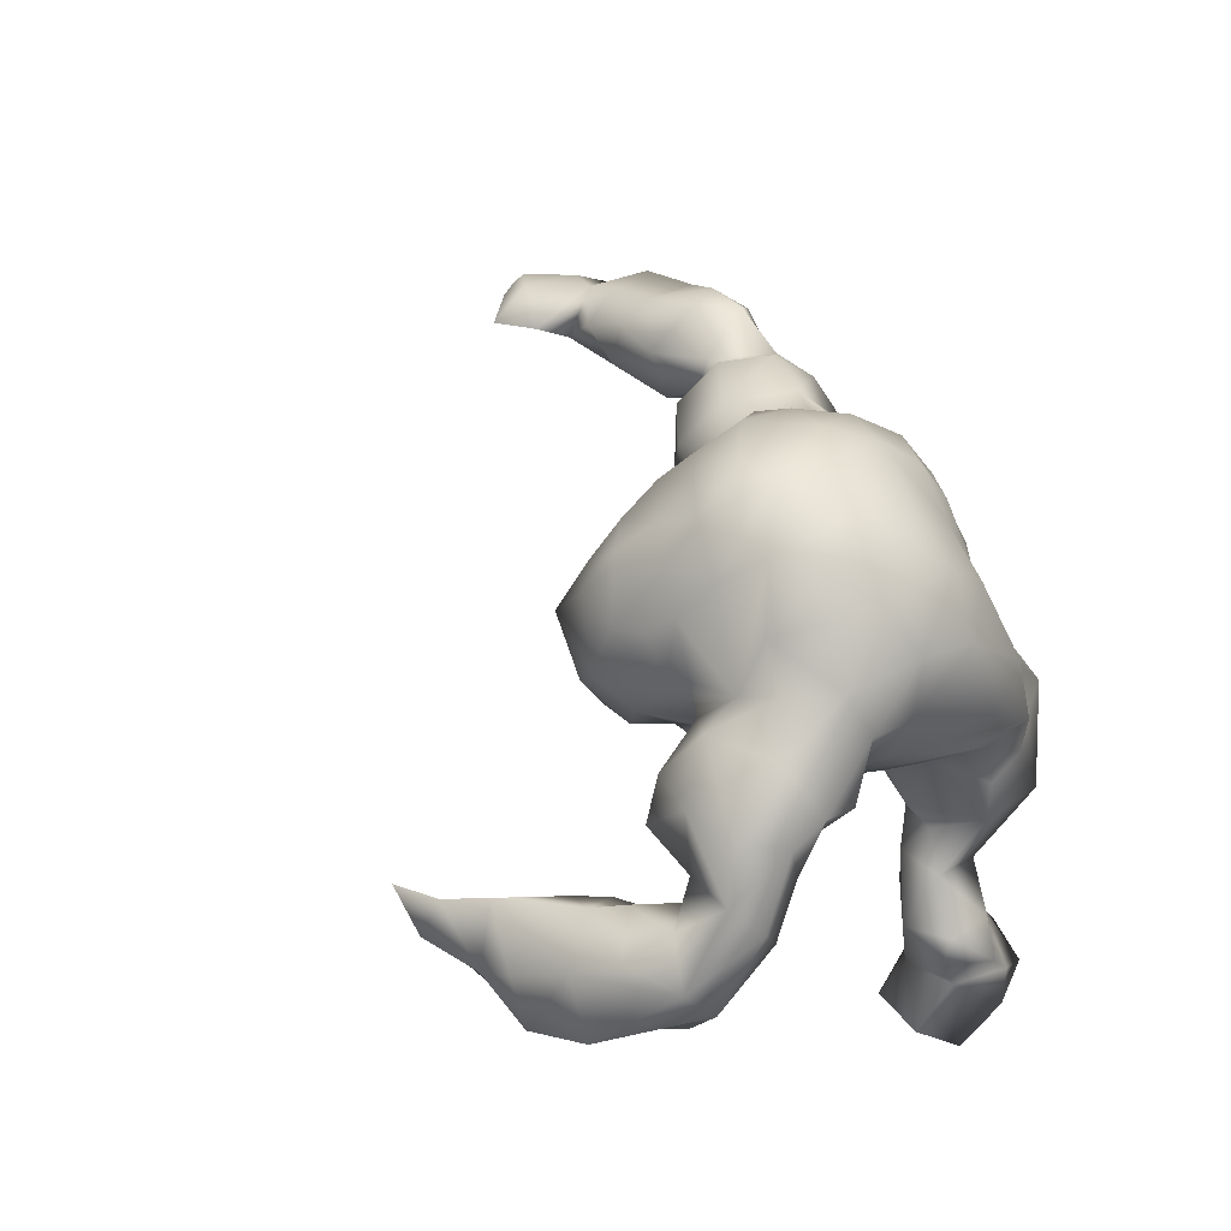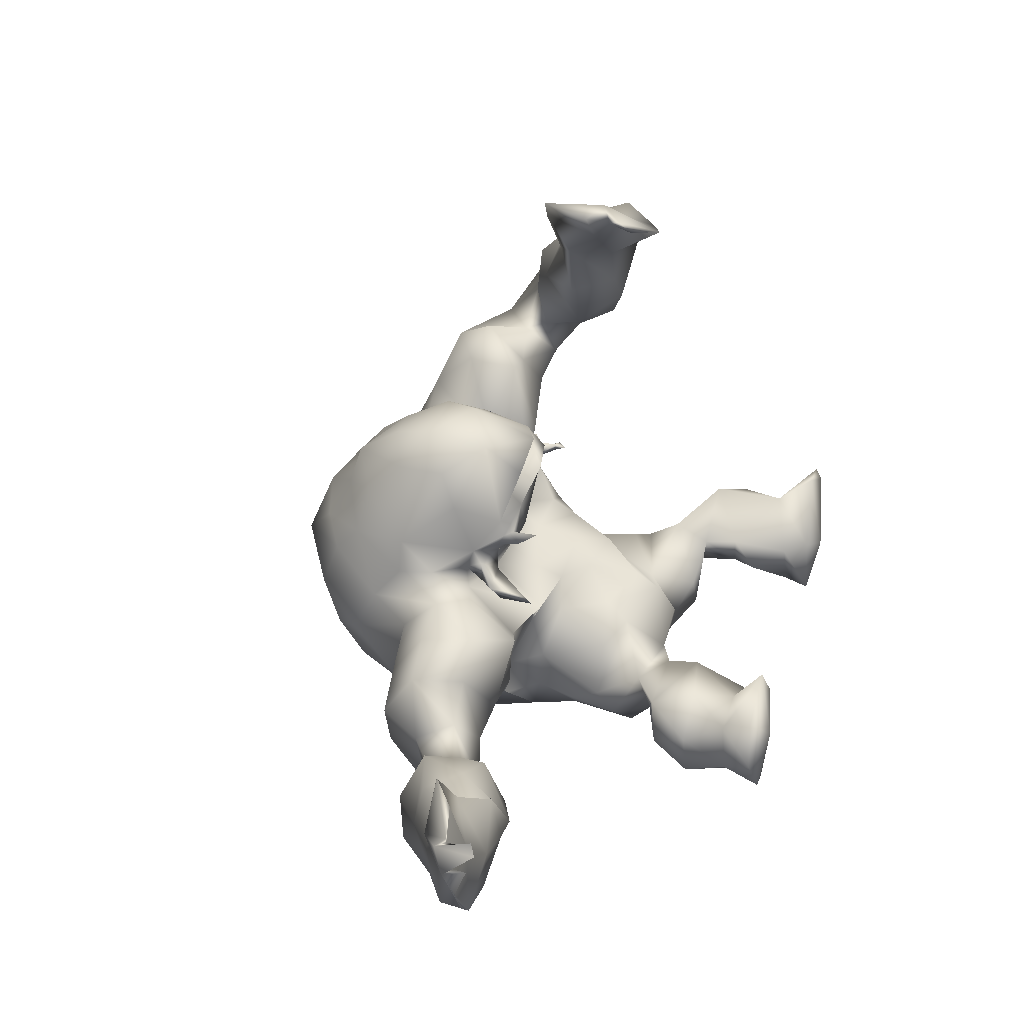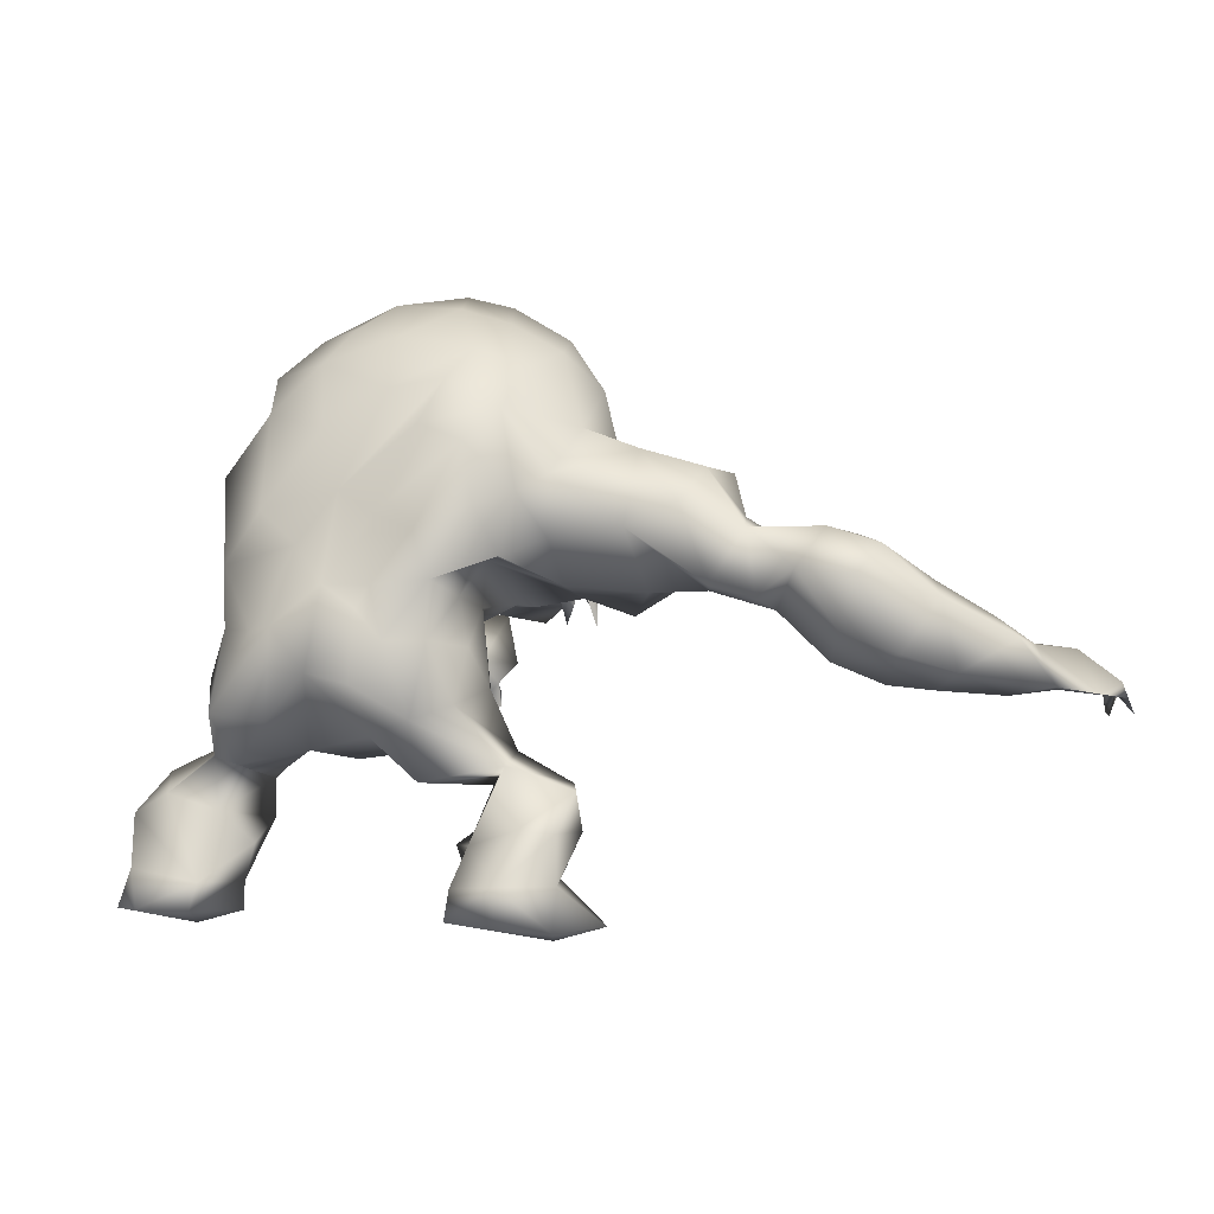
<metadata>
{"format":"obj","ext":"obj","renderer":"f3d","projection":"perspective","resolution":1024,"background":"white","views":[{"elev":55.7,"azim":50.7,"up":"+Y"},{"elev":15.7,"azim":-72.8,"up":"+Z"},{"elev":-0.2,"azim":177.5,"up":"+Y"}]}
</metadata>
<code>
v -67.25 34.24 9.513
v -56.5 38.75 10.24
v -14.7 42.33 12.34
v -25.57 21.06 4.005
v -13.58 5.247 9.941
v -19.24 9.988 10.28
v -22.64 71.92 41.27
v -29.41 68.31 35.06
v -31.98 60.5 29.86
v -32.76 54.26 25.37
v -40.35 53.85 22.28
v -46.02 53.47 17.72
v -67.11 44.38 9.923
v -21.2 42.45 20.87
v -65.9 38.87 12.3
v -52.03 43.87 8.708
v -47.64 46.36 11.94
v -41.9 46.75 16.65
v -40.22 46.47 22.87
v -58.81 47.07 11.28
v -29.74 49.76 25.7
v -27.09 43.51 19.82
v -23.86 10.6 6.472
v -25.58 21.54 10.37
v -9.82 29.68 17.69
v -15.71 32 15.15
v -13.01 39.78 19.76
v -12.33 43.68 26.45
v -14.86 42.55 20.57
v -17.07 49.33 27.62
v -25.16 51.37 26.17
v -30.68 55.58 29.73
v -8.991 33.01 20.43
v -67.9 32.63 4.494
v -76.53 31.98 5.614
v -61.82 33.3 4.075
v -55.23 36 4.055
v -49.01 42.01 4.686
v -34.43 44.13 10.6
v -24.42 44.93 11
v -14.34 49.09 4.832
v -11.98 43.65 6.349
v -13.01 37.79 4.909
v -15.58 32.92 7.107
v -23.22 10.4 0.06042
v -22.66 5.212 -2.574
v -13.52 9.007 9.657
v -3.617 24.81 12.03
v -22.72 75.53 35.47
v -27.27 72.56 31.49
v -30.74 65.05 25.35
v -31.95 59.74 21.27
v -38.86 59.12 16.23
v -44.84 58.43 11.82
v -51.59 49.5 7.378
v -58.97 50.89 4.593
v -67.63 45.65 4.536
v -79.76 38 5.238
v -46.18 43.56 1.273
v -22.29 50.47 6.791
v -16.53 48.38 6.058
v -8.539 45.6 1.477
v -8.214 38.57 2.386
v -11.36 31.15 2.467
v -18.47 16.81 -0.6696
v -16.19 10.58 -2.858
v -15.75 5.995 -4.282
v -11.57 14.35 9.923
v -7.137 21.88 6.706
v -1.443 27.32 5.368
v -25.66 75.59 25.19
v -29.59 68.89 19.43
v -40.94 58.92 5.798
v -54.22 51.78 -0.7144
v -60.55 49.85 -1.111
v -10.24 6.319 -0.04872
v -10.85 10.01 1.688
v -69.1 34.87 -2.927
v -67.07 43.58 -3.044
v -13.02 14.67 4.599
v -17.34 23.82 6.248
v -6.284 29.49 -0.3351
v -55.35 39.51 -3.051
v -56.98 46.16 -4.667
v -50.38 46.92 -1.96
v -40.85 45 2.29
v -37.22 54.76 1.592
v -0.01073 42.23 2.027
v -1.524 45.02 4.674
v -2.993 38.61 2.361
v -7.046 64.06 7.427
v -12.23 61.88 4.799
v -20.4 71.11 11.72
v -13.59 73.58 13.33
v -18.14 77.07 19.08
v -24.46 73.49 18.19
v -18.5 55.86 4.472
v -26.6 63.84 11.35
v 0.7751 33.52 1.853
v 0.2718 24.08 17.13
v -2.878 26.22 21.63
v -18.64 80.48 31.9
v -12.07 78.97 20.58
v -4.217 75.27 17.68
v 5.866 34.83 2.44
v -29.44 61 45.88
v -26.89 51.14 29.98
v -30.71 51.84 40.34
v -26.54 42.47 45.53
v -27.67 47.73 49.56
v -28.83 56.17 51.7
v -23.8 47.04 32.22
v -16.86 44.66 34.86
v -26.49 45.14 35.4
v -24.45 43.75 34.52
v -25.45 43.95 35.83
v -26.33 42.82 34.25
v -25.42 40.22 35.6
v -27.84 49.69 32.9
v -27.47 48.63 30.91
v -25.47 46.41 29.7
v -26.46 48.56 27.69
v -29 46.56 27.43
v -28.92 41.49 26.91
v -26.92 45.6 25.38
v -28.9 39.96 25.58
v -25.78 46.29 33.67
v -29.09 5.378 2.838
v -28.74 5.404 9.636
v -21.2 5.222 15.11
v -23.03 3.338 6.211
v -75.06 41.21 4.527
v -73.15 39.7 11.09
v -76.28 38.85 -2.581
v -83.24 32.58 9.511
v -85.31 34.18 15.88
v -89.28 35.07 11.88
v -89.92 29.35 11.35
v -90.87 33.52 8.724
v -16.01 21.07 13.96
v -18.9 25.34 11.6
v -86.2 37.45 11.98
v -33.39 41.31 20.95
v -18.98 42.79 19.7
v -1.921 53.38 6.271
v -6.499 51.4 2.808
v -13.45 54.32 1.749
v -28.7 66.43 41.44
v -32.54 59.88 34.87
v -31.12 53.64 45.76
v -25.41 42.72 40.36
v -26.32 45.81 37.5
v -21.86 47.39 42.6
v -41.37 44.34 7.69
v -45.86 53.11 8.367
v -45.17 51.65 0.8746
v -15.13 48.05 10.44
v -11.82 40.04 24.83
v -26.4 16.25 5.008
v -23.11 16.5 -1.185
v -15.27 16.72 13.88
v -23.22 15.33 11.49
v -33.21 61.25 8.634
v -75.09 36.64 12.78
v -92.8 29.53 10.43
v -62.53 36.98 -2.826
v -30.89 51.73 1.829
v -22.38 58.07 5.478
v -80.76 33.2 -0.9891
v -77.93 38.55 16.43
v -86.65 32.28 2.201
v -91.01 31.64 6.321
v -89.62 33.28 13.31
v -89.46 31.86 12.58
v -88.63 33.55 12.3
v -89.88 29.78 13.23
v -89.81 32.55 9.255
v -84.24 36.29 19.23
v -16.81 65.94 6.106
v -10.27 69.6 9.477
v -3.311 68.59 12.23
v -2.942 29.7 23.84
v 2.33 56.25 9.23
v -5.361 45.76 31.17
v -10.65 50.27 29.8
v -23.39 69.73 46.76
v -25.35 62.82 50.39
v -22.93 40.41 45.72
v -21.79 41.79 49.98
v -5.226 37.16 25.24
v 4.096 45.16 5.346
v -3.203 41.11 69.92
v -8.12 39.97 76.88
v -5.455 34.01 76.58
v 1.092 35.27 71.38
v 6.219 35.27 67.87
v 11.61 38.04 64.31
v 10.07 49.2 61.86
v 15.37 44.85 61
v 10.14 49.95 52.27
v 13.21 48.43 56.69
v 1.686 48.6 45.89
v 7.641 51.05 45.95
v 7.795 51.28 39.84
v 14.64 44.86 18.62
v 11.53 43.33 24.12
v 16.54 52.53 24.48
v 16.74 38.78 18.67
v 18.44 33.64 20.24
v 24.29 21.97 30.16
v 28.41 17.02 25.81
v 25.81 11.02 29.78
v 28.38 10.53 22.42
v 20.56 3.552 24.61
v 14.92 4.95 25.68
v 14.69 8.704 24.28
v 11.07 16.39 26.35
v 10.98 21.27 25.95
v 9.172 22.92 19.13
v 5.989 25.28 14.59
v -16.9 71.25 44.41
v -16.86 77.22 39.71
v -11.46 70.15 47.42
v -9.778 75.08 42.94
v -6.62 63.73 48.92
v -4.474 59.42 49.66
v -0.4372 66.59 47.42
v 0.2942 65.14 52.99
v 1.574 56.51 62.5
v 5.69 62.73 60.2
v 12.3 51.28 67.16
v 5.495 49.38 68.13
v 10.89 50.21 73.85
v 1.695 46.87 71.4
v 6.116 44.85 77.87
v 19.22 10.62 32.16
v 18.58 20.89 33.21
v 24.85 17.18 31.78
v 12.02 26.48 28.3
v 10.39 33.35 26.42
v 13.9 31.53 25.65
v 5.558 29.25 21.03
v 0.4751 42.01 66.42
v 6.271 42.35 63.11
v 3.02 51.09 56.88
v 8.133 52.1 61.19
v -2.712 50.88 56.22
v 5.147 41.07 27.19
v 0.04061 35.18 28.2
v 2.242 45.53 33.66
v 3.504 42.07 31.1
v -3.52 39.76 29.09
v -6.509 50.6 34.87
v -4.955 58.16 47.67
v 2.957 47.81 38.31
v -1.247 48.98 43.03
v 9.235 46.44 32.2
v -5.023 54.54 46.74
v -2.685 53.88 41.79
v 2.671 33.58 24.82
v -1.949 58.47 57.69
v -9.137 41.25 77.75
v 26.16 5.569 35.99
v 7.09 32.99 76.49
v 12.91 35.73 73.76
v 21.66 45.87 68.37
v 19.92 48.56 57.98
v 16.33 51.77 51.8
v 13.88 53.65 47.01
v 11.27 56.76 37.97
v 12.33 53.3 31.08
v 16.01 39.76 13.09
v 17.93 29 18.94
v 17.66 25.17 26.58
v 27.28 5.921 18.2
v 30.29 5.462 24.36
v 13.18 13.65 21.45
v -12.81 81.78 31.64
v -6.441 79.2 37.82
v -0.5351 74.79 43.42
v 4.334 70.28 45.26
v 12.49 64.05 58.82
v 16.19 57.22 62.66
v 19.21 51.29 71.56
v -0.2249 39.48 81.84
v 19.92 9.14 18.06
v 20.69 5.774 16.54
v 24.05 19.62 23.25
v 17.59 17.63 21.27
v 18.03 24.25 20.78
v 14.64 23.61 14.27
v 17.57 29.79 10
v 10.81 28.91 7.939
v 18.19 38.36 69.52
v 20.46 54.15 60.33
v 16.56 62.2 48.2
v 9.972 40.17 3.958
v 12.65 39.7 8.663
v 7.349 49.87 10.26
v 11.25 66.04 20.69
v 4.454 63.64 12.45
v 11.08 71.1 29.37
v 4.73 72.07 18.68
v 5.27 75.94 30.26
v -0.546 79.43 34
v -4.026 80.11 26.75
v 0.9431 76.6 22.67
v 16.81 58.3 21.69
v 16.04 47.43 13
v 13 62.05 31.66
v 12.77 64.61 37.97
v 8.842 69.99 39.1
v 16.18 58.89 43.23
v 10.34 68.38 49.98
v 17.24 62.29 54.07
v 12.71 39.65 80.26
v 4.506 33.99 83.25
v -1.92 28.06 80.63
v -13.83 66.33 49.61
v -18.49 63.72 51.28
v -8.709 61.02 50.94
v -5.165 52.61 44.36
v -6.151 50.68 41.21
v -10.28 46.48 38.02
v -7.235 50.95 46.42
v -13.28 52.18 51.88
v -7.965 48.03 42.57
v -21.21 51.67 53.98
v -18.67 56.77 54.21
v -9.748 40.22 45.77
v -8.429 47.35 44.99
v -9.378 44.64 44.04
v -9.556 46.1 46.28
v -7.738 43.73 45.42
v -8.846 41.85 45.15
v -7.806 41.61 46.07
v -9.576 41.98 46.19
v -2.923 50.01 43.14
v -4.968 47.67 43.16
v -1.234 46.18 43.44
v -1.128 47.55 45.47
v 31.26 5.48 32.89
v 18.76 5.194 35.86
v -4.744 34.93 83.12
v -13.99 34.62 80.62
v -12.29 42.61 83.02
v -10.48 25.18 80.97
v -16.72 31.52 82.86
v -19.48 34.43 83.78
v -14.01 33.02 85.27
v -17.12 29.97 83.24
v -17.04 28.17 81.68
v -18.2 41.25 85.77
v 11.68 53.92 11.43
v -15.82 44.63 50.36
v -16.92 41.5 47.72
v -11.56 46.54 46.87
f 1 164 35
f 1 35 34
f 36 1 34
f 2 36 37
f 16 2 38
f 2 37 38
f 157 22 40
f 157 40 41
f 42 3 157
f 42 157 41
f 3 42 43
f 44 3 43
f 81 4 24
f 81 24 141
f 45 159 160
f 6 5 47
f 48 141 140
f 7 222 49
f 8 7 49
f 8 49 50
f 8 50 51
f 8 51 9
f 10 9 51
f 10 51 52
f 12 11 53
f 12 53 54
f 55 17 155
f 20 55 56
f 13 20 57
f 20 56 57
f 132 13 57
f 133 13 132
f 15 133 1
f 6 162 23
f 162 159 23
f 26 44 25
f 141 25 44
f 20 15 2
f 16 20 2
f 28 29 158
f 31 29 30
f 29 28 30
f 149 9 32
f 14 22 157
f 14 157 144
f 31 21 22
f 9 10 32
f 10 21 32
f 32 21 31
f 25 33 26
f 33 190 27
f 33 27 26
f 164 1 133
f 1 36 15
f 36 2 15
f 38 17 16
f 154 39 18
f 143 18 39
f 143 39 22
f 10 11 19
f 19 11 12
f 12 18 19
f 17 18 12
f 55 16 17
f 20 16 55
f 13 15 20
f 130 131 5
f 45 23 159
f 140 24 161
f 24 162 161
f 48 100 101
f 48 101 25
f 25 141 48
f 29 144 158
f 29 31 22
f 29 22 14
f 109 189 110
f 33 25 101
f 33 101 182
f 26 27 3
f 26 3 44
f 35 169 78
f 35 78 34
f 34 78 166
f 34 166 36
f 36 166 37
f 166 83 37
f 37 83 38
f 83 85 38
f 38 85 59
f 154 38 59
f 154 59 86
f 40 39 60
f 40 60 61
f 40 61 41
f 62 42 41
f 42 62 63
f 42 63 43
f 63 64 43
f 43 64 44
f 44 64 141
f 65 160 4
f 160 65 66
f 160 66 45
f 45 66 46
f 66 67 46
f 76 5 131
f 5 76 47
f 68 161 47
f 69 70 48
f 48 70 220
f 102 49 222
f 49 102 50
f 102 71 50
f 71 72 51
f 71 51 50
f 51 72 52
f 72 98 52
f 53 163 73
f 53 73 54
f 155 54 73
f 155 73 156
f 156 74 55
f 55 74 56
f 74 75 56
f 56 75 57
f 75 79 57
f 58 132 134
f 58 134 169
f 66 77 76
f 66 76 67
f 65 80 66
f 80 77 66
f 81 140 80
f 140 81 69
f 69 82 70
f 82 69 81
f 83 166 84
f 85 83 84
f 167 86 87
f 88 90 89
f 92 91 145
f 92 145 146
f 91 92 179
f 91 179 180
f 93 96 95
f 93 95 94
f 103 95 278
f 95 102 278
f 95 96 71
f 95 71 102
f 96 72 71
f 62 61 147
f 97 147 61
f 97 61 60
f 97 60 168
f 82 99 70
f 90 88 99
f 90 99 82
f 156 59 85
f 59 156 86
f 167 154 86
f 167 39 154
f 167 168 60
f 73 163 87
f 85 74 156
f 84 74 85
f 75 74 84
f 79 75 84
f 67 76 131
f 67 131 46
f 76 77 47
f 47 77 80
f 47 80 68
f 64 82 81
f 64 81 141
f 63 62 90
f 62 89 90
f 146 147 92
f 147 97 92
f 92 97 179
f 97 168 179
f 94 104 181
f 94 181 180
f 96 93 98
f 96 98 72
f 63 90 82
f 63 82 64
f 105 99 88
f 105 88 191
f 252 184 28
f 252 28 158
f 184 185 28
f 185 30 28
f 70 105 220
f 103 104 94
f 103 94 95
f 105 70 99
f 106 187 186
f 106 186 148
f 106 149 150
f 149 106 148
f 119 149 32
f 119 32 107
f 32 31 107
f 31 30 107
f 185 113 30
f 187 106 111
f 113 151 115
f 113 115 112
f 150 108 110
f 152 109 110
f 152 110 108
f 109 153 189
f 186 7 148
f 150 111 106
f 153 109 152
f 110 111 150
f 30 113 112
f 30 112 107
f 127 119 112
f 151 153 152
f 356 188 151
f 127 112 115
f 127 114 119
f 114 116 151
f 115 151 116
f 118 117 115
f 117 127 115
f 117 114 127
f 116 118 115
f 117 116 114
f 118 116 117
f 119 107 120
f 107 122 120
f 107 121 122
f 107 112 121
f 112 119 120
f 112 120 121
f 120 123 121
f 120 122 123
f 121 123 124
f 123 122 125
f 122 121 125
f 121 124 125
f 123 125 126
f 125 124 126
f 123 126 124
f 45 46 128
f 46 131 128
f 5 6 130
f 23 45 128
f 130 23 129
f 6 23 130
f 23 128 129
f 130 129 131
f 129 128 131
f 58 133 132
f 15 13 133
f 132 57 79
f 132 79 134
f 58 164 133
f 35 164 135
f 170 136 135
f 58 142 170
f 58 170 164
f 58 169 171
f 58 171 142
f 172 171 169
f 169 35 135
f 169 135 172
f 175 177 135
f 136 175 135
f 142 171 139
f 135 177 172
f 136 173 175
f 173 136 178
f 173 178 142
f 173 142 137
f 137 174 175
f 139 138 137
f 177 175 174
f 174 138 177
f 176 174 137
f 137 138 176
f 139 165 177
f 135 164 170
f 178 136 170
f 178 170 142
f 139 137 142
f 140 141 24
f 81 65 4
f 140 69 48
f 81 80 65
f 137 175 173
f 143 19 18
f 21 143 22
f 10 52 11
f 52 53 11
f 52 98 163
f 14 144 29
f 62 147 146
f 7 8 148
f 8 9 149
f 8 149 148
f 119 108 149
f 108 150 149
f 119 114 152
f 119 152 108
f 152 114 151
f 151 188 153
f 188 355 153
f 190 33 182
f 191 88 89
f 154 17 38
f 155 17 12
f 155 12 54
f 17 154 18
f 55 155 156
f 156 73 87
f 158 27 190
f 157 3 144
f 158 144 27
f 144 3 27
f 61 62 41
f 145 183 191
f 145 191 89
f 190 252 158
f 146 145 89
f 62 146 89
f 4 160 159
f 161 6 47
f 159 162 24
f 4 159 24
f 161 162 6
f 68 80 161
f 80 140 161
f 40 22 39
f 143 21 19
f 10 19 21
f 163 53 52
f 167 60 39
f 134 79 78
f 169 134 78
f 79 166 78
f 79 84 166
f 87 163 167
f 167 163 168
f 163 98 168
f 138 139 177
f 176 138 174
f 139 171 172
f 165 139 172
f 165 172 177
f 86 156 87
f 93 94 180
f 93 180 179
f 98 93 179
f 98 179 168
f 183 91 180
f 183 180 181
f 183 145 91
f 193 192 195
f 193 195 194
f 192 196 195
f 196 244 197
f 244 198 199
f 244 199 197
f 200 202 203
f 256 204 202
f 256 257 204
f 257 207 204
f 206 205 257
f 205 207 257
f 206 208 205
f 206 209 208
f 241 274 209
f 210 274 237
f 238 212 211
f 212 213 211
f 343 214 342
f 219 218 239
f 219 242 220
f 48 220 100
f 220 242 100
f 7 221 222
f 221 223 224
f 221 224 222
f 224 223 227
f 223 225 227
f 225 226 227
f 228 227 226
f 261 229 230
f 232 233 231
f 232 234 233
f 234 235 233
f 234 262 235
f 262 285 235
f 238 237 236
f 238 236 212
f 274 239 237
f 241 240 242
f 242 239 241
f 234 192 262
f 243 192 234
f 234 232 244
f 234 244 243
f 198 244 232
f 7 186 221
f 201 246 245
f 251 252 249
f 250 184 251
f 184 252 251
f 255 259 253
f 250 253 184
f 225 321 254
f 256 255 257
f 259 255 258
f 226 225 254
f 226 254 258
f 258 254 259
f 260 242 240
f 249 260 248
f 260 240 248
f 192 193 262
f 196 192 243
f 244 196 243
f 247 256 202
f 245 202 200
f 261 258 247
f 247 229 261
f 245 229 247
f 245 246 229
f 231 246 198
f 232 231 198
f 215 214 343
f 216 236 217
f 237 218 217
f 100 242 101
f 240 241 209
f 239 274 241
f 239 242 219
f 250 251 257
f 253 250 255
f 256 258 255
f 242 260 101
f 260 182 101
f 248 240 206
f 240 209 206
f 318 194 264
f 194 195 264
f 264 195 196
f 264 196 265
f 265 196 197
f 265 197 294
f 294 197 199
f 294 199 266
f 266 199 267
f 199 201 267
f 268 200 269
f 269 200 203
f 203 270 269
f 204 270 203
f 270 204 271
f 204 207 271
f 309 207 205
f 309 205 272
f 205 208 272
f 272 208 209
f 273 209 274
f 211 288 210
f 286 211 213
f 213 276 275
f 275 276 214
f 287 215 216
f 217 277 216
f 222 278 102
f 278 222 224
f 278 224 279
f 280 279 227
f 279 224 227
f 280 227 281
f 314 228 282
f 228 230 282
f 230 283 282
f 283 246 231
f 283 231 284
f 284 231 233
f 284 233 235
f 284 235 316
f 285 344 317
f 286 275 287
f 218 291 290
f 291 293 292
f 292 290 291
f 294 266 265
f 267 295 266
f 268 269 296
f 296 313 311
f 298 297 299
f 301 300 354
f 301 354 183
f 300 301 303
f 300 303 302
f 305 304 307
f 305 307 306
f 306 103 278
f 305 306 279
f 306 278 279
f 280 305 279
f 271 309 308
f 308 310 271
f 310 270 271
f 270 310 311
f 280 281 312
f 297 298 292
f 297 292 293
f 311 313 270
f 284 266 295
f 284 295 283
f 316 266 284
f 287 275 214
f 287 214 215
f 286 213 275
f 287 216 286
f 216 277 286
f 286 277 289
f 289 217 218
f 209 273 292
f 292 273 290
f 273 274 290
f 219 220 291
f 309 272 298
f 309 298 299
f 308 354 300
f 308 300 310
f 310 300 302
f 310 302 311
f 104 307 303
f 104 303 181
f 304 305 280
f 304 280 312
f 298 272 292
f 272 209 292
f 293 105 297
f 105 191 297
f 189 328 110
f 185 184 253
f 291 220 293
f 105 293 220
f 104 103 306
f 104 306 307
f 187 320 186
f 320 329 321
f 320 321 319
f 187 329 320
f 326 325 322
f 326 322 254
f 259 254 322
f 322 323 259
f 253 259 323
f 253 323 324
f 185 253 324
f 185 324 113
f 187 111 329
f 356 324 357
f 324 327 357
f 113 324 356
f 326 328 355
f 153 355 189
f 221 186 320
f 189 355 328
f 111 110 328
f 111 328 329
f 324 323 327
f 325 331 327
f 151 113 356
f 327 331 332
f 327 332 357
f 333 331 325
f 333 325 357
f 357 332 333
f 334 332 331
f 333 334 331
f 336 335 334
f 335 332 334
f 337 336 334
f 337 334 333
f 335 337 332
f 337 333 332
f 335 336 330
f 337 335 330
f 336 337 330
f 323 322 338
f 323 338 339
f 327 323 339
f 325 327 339
f 325 339 322
f 322 339 341
f 338 322 341
f 341 339 340
f 338 341 340
f 339 338 340
f 326 357 325
f 213 212 276
f 276 212 342
f 276 342 214
f 216 215 236
f 236 215 343
f 236 263 212
f 263 236 343
f 342 212 263
f 263 343 342
f 262 344 285
f 235 285 317
f 235 317 316
f 344 318 317
f 193 194 345
f 193 345 346
f 350 344 346
f 344 262 346
f 318 344 347
f 344 350 347
f 194 318 347
f 194 347 345
f 346 345 353
f 347 350 351
f 345 349 353
f 349 345 348
f 351 350 348
f 352 351 348
f 348 347 352
f 352 347 351
f 218 237 239
f 274 210 288
f 218 290 289
f 290 288 289
f 290 274 288
f 218 219 291
f 345 347 348
f 350 349 348
f 350 353 349
f 350 346 353
f 247 202 245
f 313 296 269
f 226 261 228
f 227 228 281
f 281 314 312
f 257 255 250
f 354 299 183
f 308 309 354
f 223 221 319
f 225 223 321
f 223 319 321
f 326 254 321
f 326 321 329
f 326 329 328
f 320 319 221
f 355 357 326
f 188 356 355
f 356 357 355
f 190 249 252
f 182 260 249
f 182 249 190
f 299 297 191
f 201 199 198
f 246 230 229
f 283 230 246
f 201 198 246
f 201 245 200
f 201 268 267
f 200 268 201
f 268 315 295
f 283 295 315
f 283 315 282
f 251 249 248
f 257 251 206
f 251 248 206
f 309 271 207
f 183 299 191
f 354 309 299
f 211 210 238
f 210 237 238
f 237 217 236
f 288 211 286
f 288 286 289
f 289 277 217
f 204 203 202
f 258 261 226
f 247 258 256
f 314 281 228
f 313 269 270
f 314 282 315
f 228 261 230
f 316 317 264
f 317 318 264
f 316 264 265
f 316 265 266
f 315 268 296
f 314 296 312
f 296 311 312
f 193 346 262
f 267 268 295
f 314 315 296
f 307 304 303
f 304 302 303
f 304 312 302
f 312 311 302
f 301 183 181
f 301 181 303

</code>
